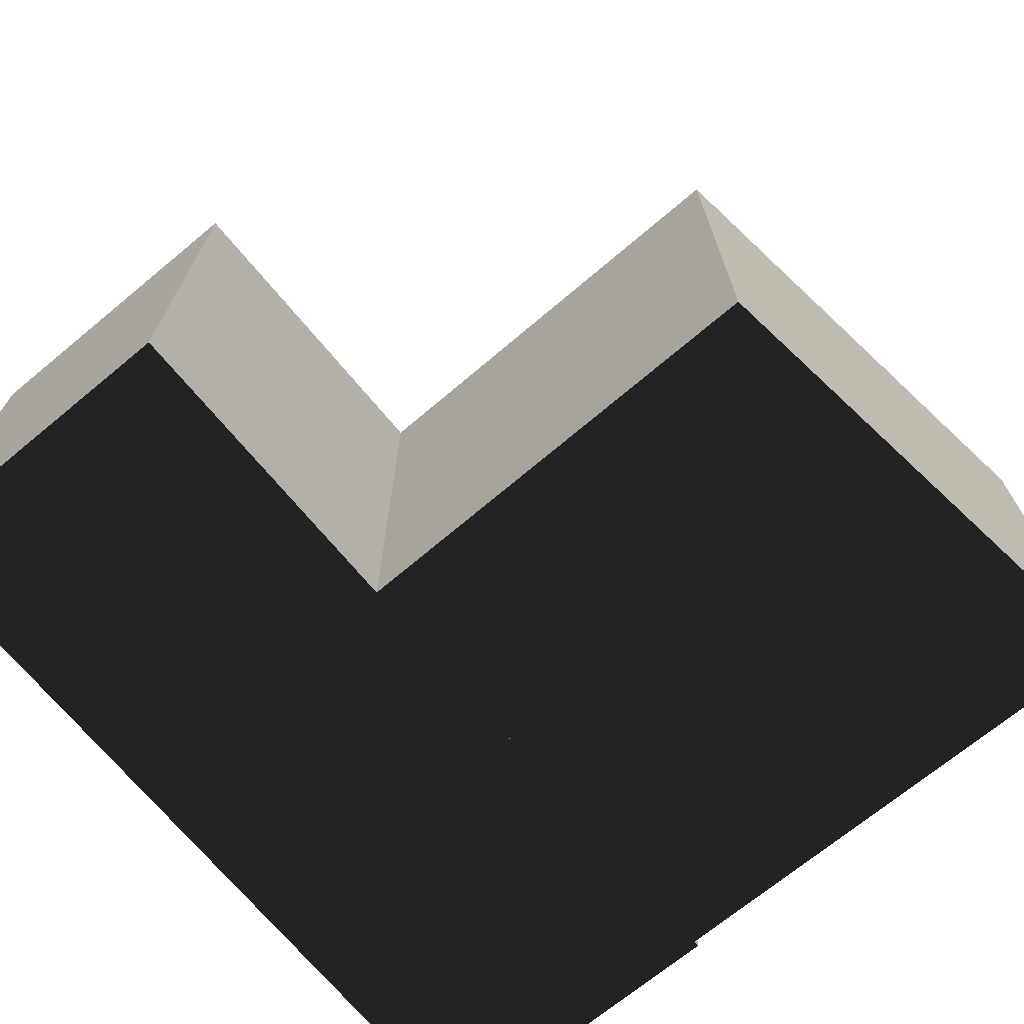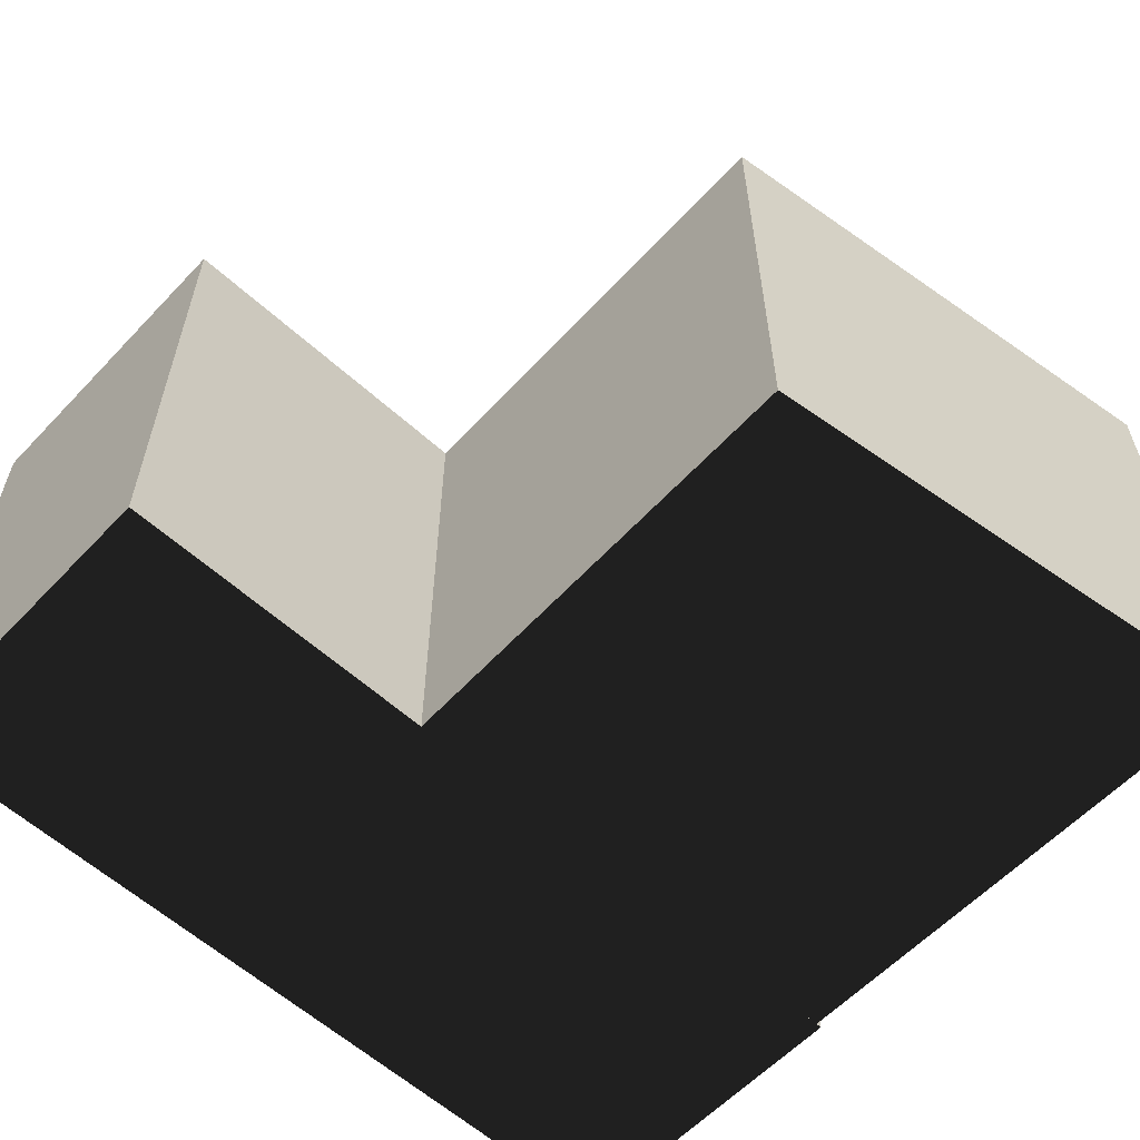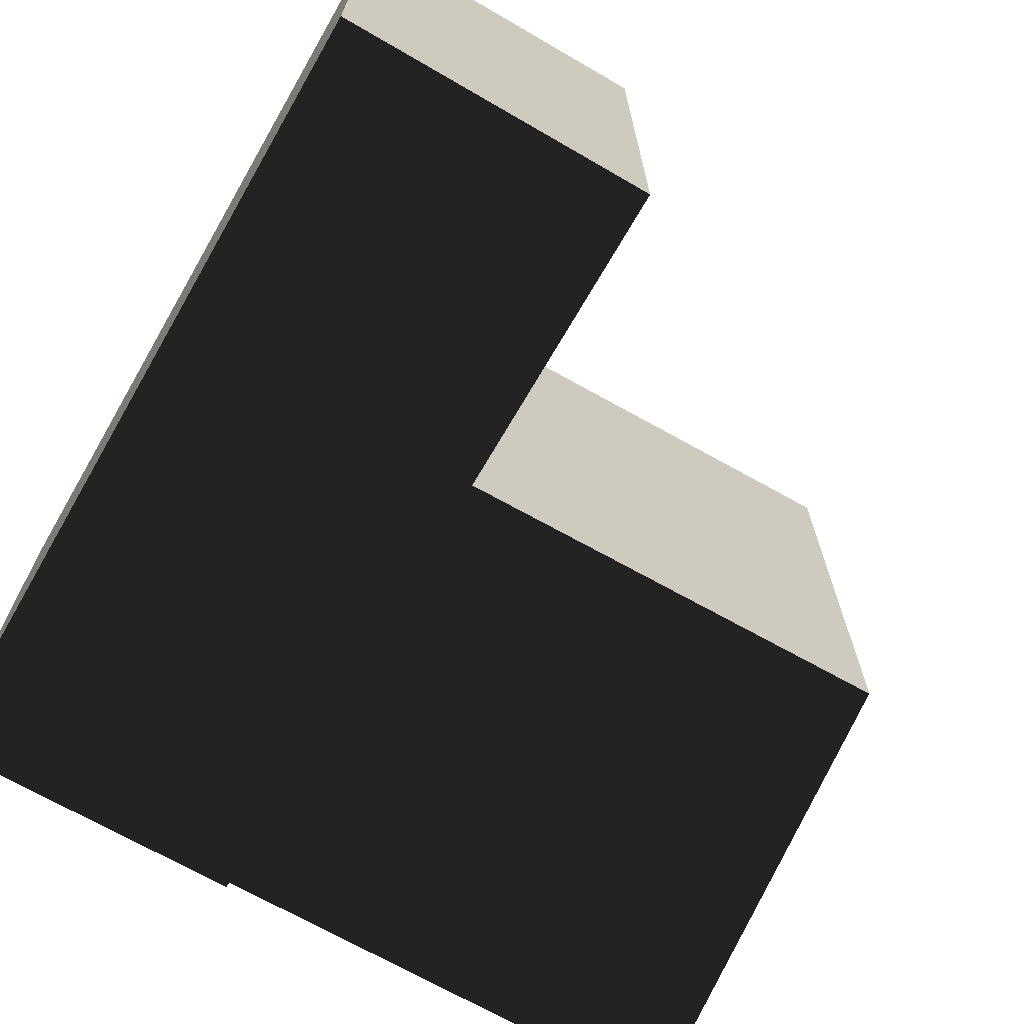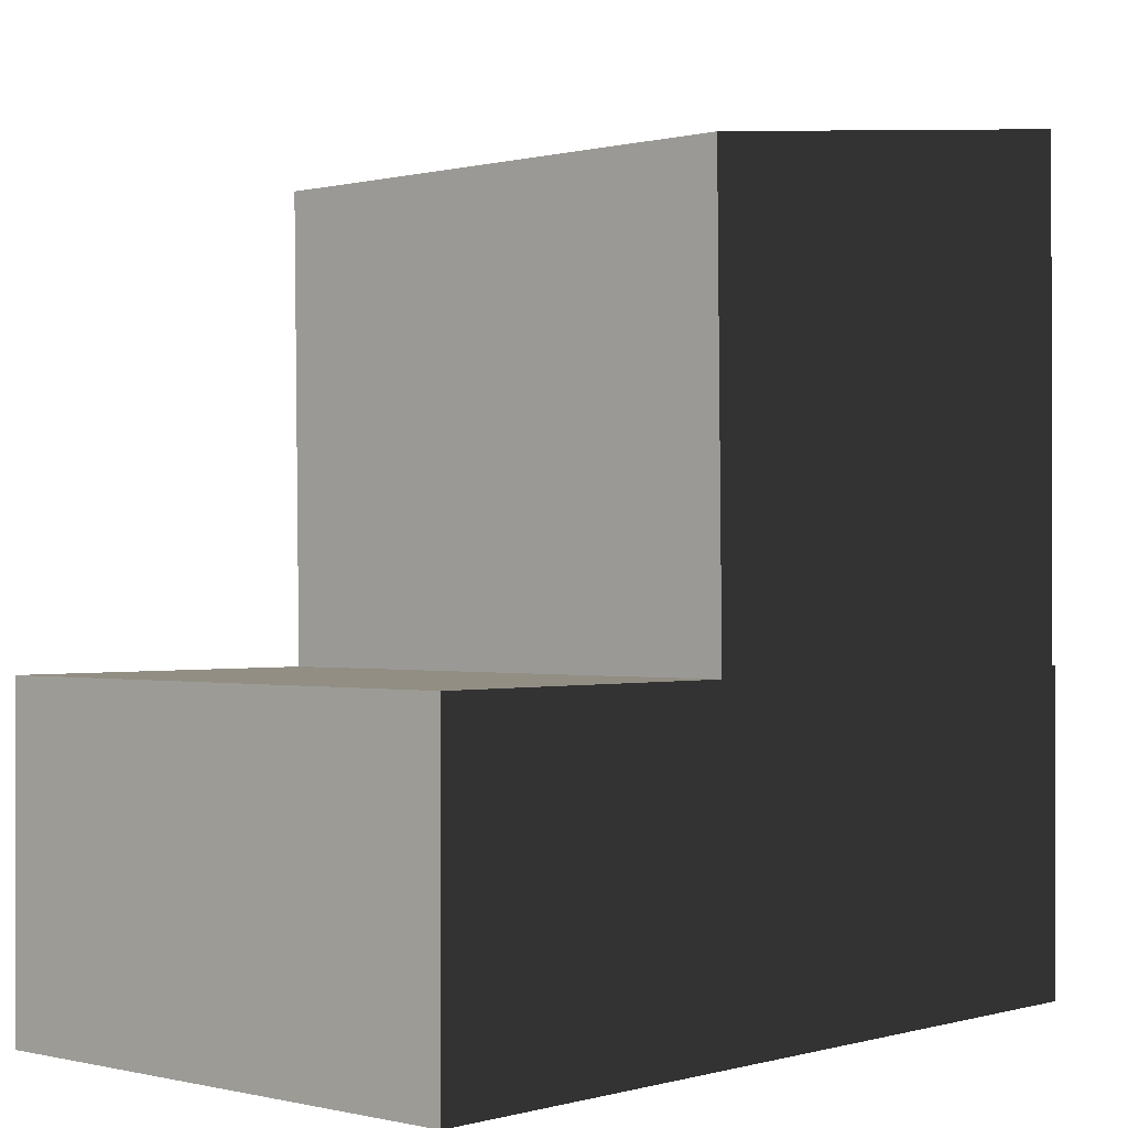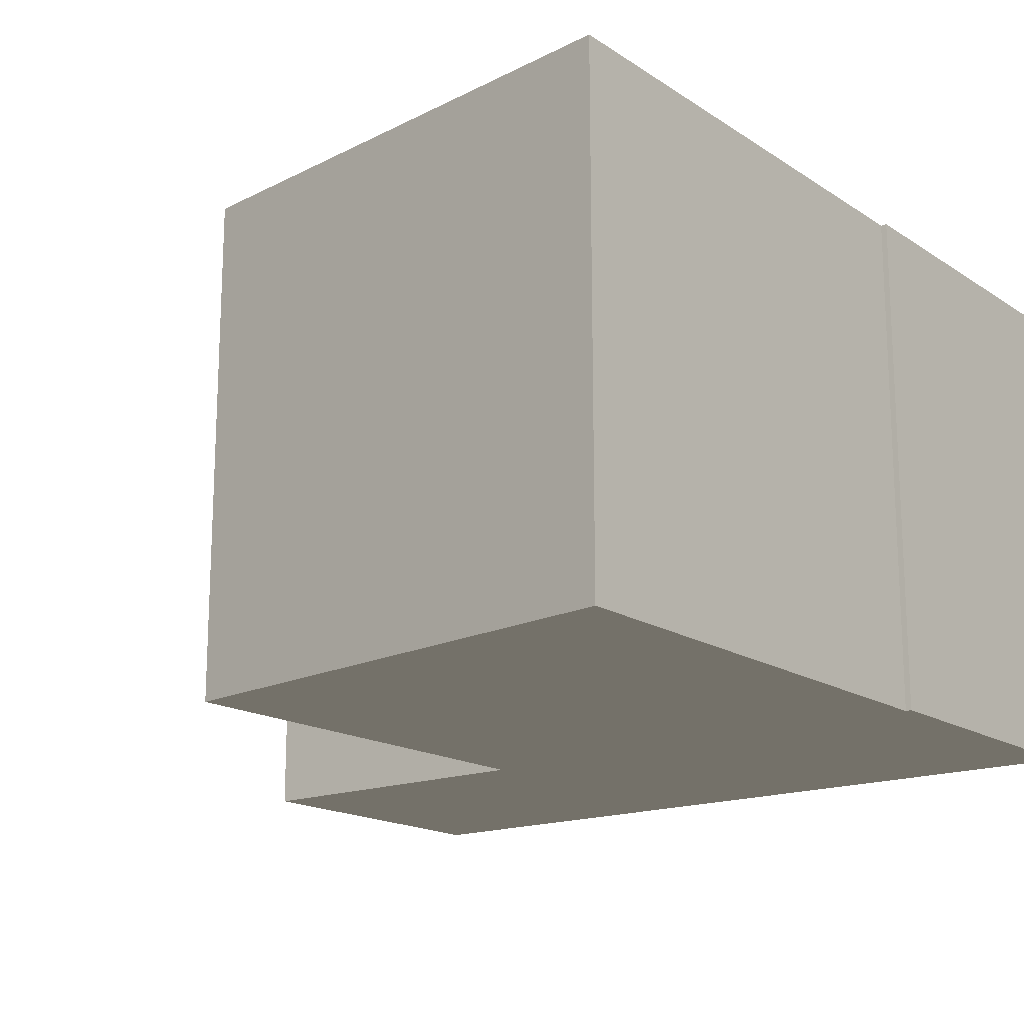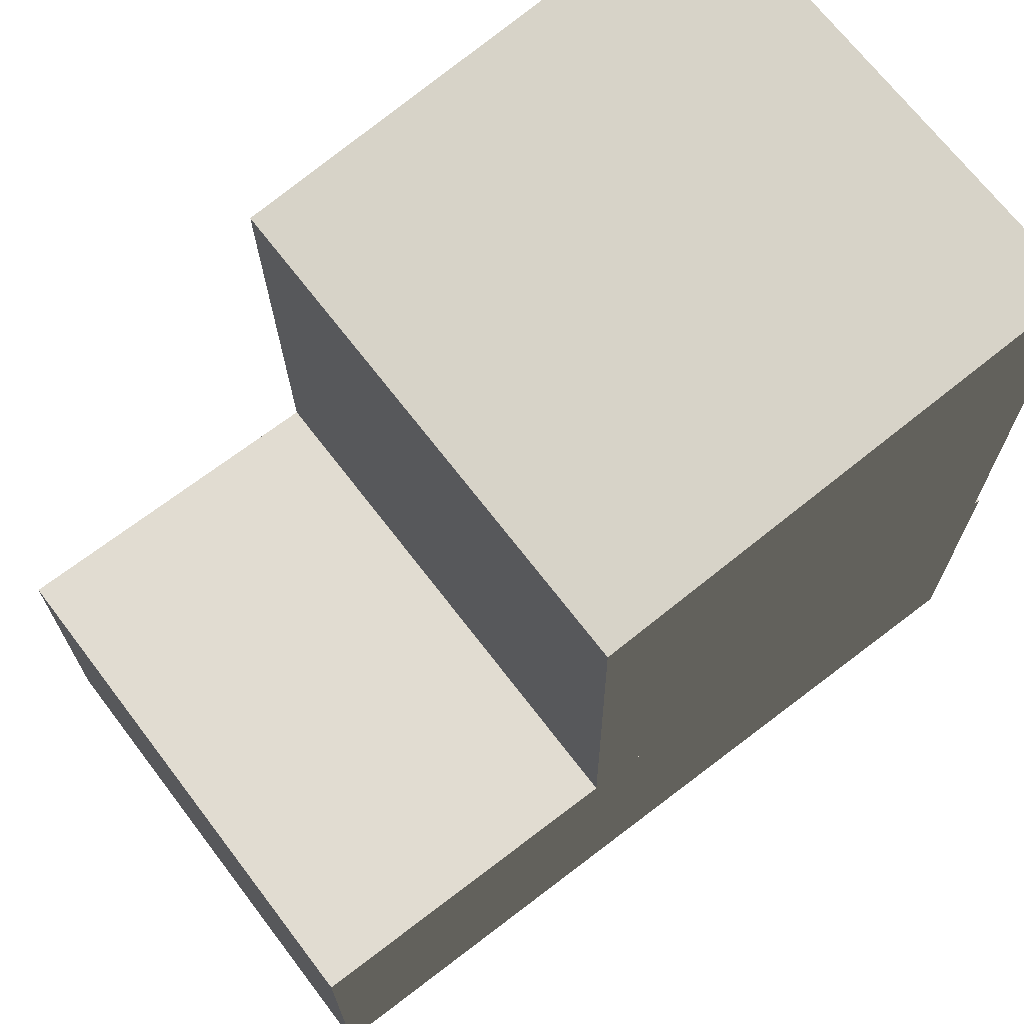
<metadata>
{"format":"obj","ext":"obj","renderer":"f3d","projection":"perspective","resolution":1024,"background":"white","views":[{"elev":-70.4,"azim":129.6,"up":"+Z"},{"elev":-59.3,"azim":137.0,"up":"+Z"},{"elev":-68.9,"azim":59.9,"up":"+Z"},{"elev":-0.4,"azim":132.2,"up":"+Y"},{"elev":-17.0,"azim":-142.0,"up":"+Z"},{"elev":69.3,"azim":142.6,"up":"+Y"}]}
</metadata>
<code>
o kangoo1
v -1.5 -0.75 1
v 1.75 -0.75 1
v 1.75 0.5 1
v -1.5 0.5 1
v 1.75 -0.75 -1
v -1.5 -0.75 -1
v -1.5 0.5 -1
v 1.75 0.5 -1
v -1.477 0.5 1
v 0.4765 0.5 1
v 0.5 2.25 1
v -1.477 2.5 1
v 0.4765 0.5 -1
v -1.477 0.5 -1
v -1.477 2.5 -1
v 0.5 2.25 -1
f 2 4 1
f 6 8 5
f 3 7 4
f 1 7 6
f 5 3 2
f 5 1 6
f 9 11 12
f 14 16 13
f 11 15 12
f 9 15 14
f 13 11 10
f 13 9 14
f 2 3 4
f 6 7 8
f 3 8 7
f 1 4 7
f 5 8 3
f 5 2 1
f 9 10 11
f 14 15 16
f 11 16 15
f 9 12 15
f 13 16 11
f 13 10 9

</code>
